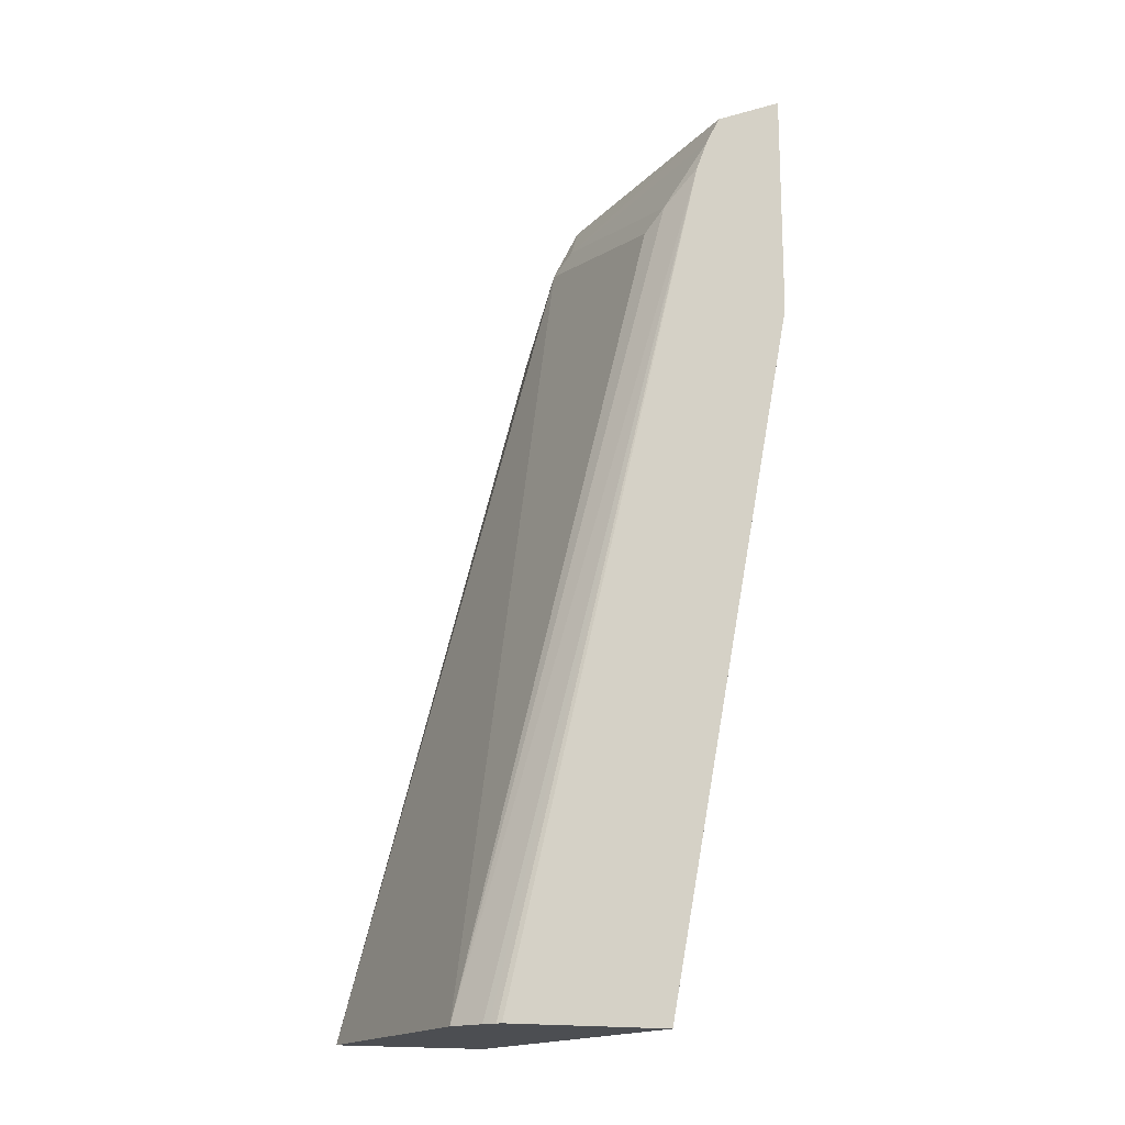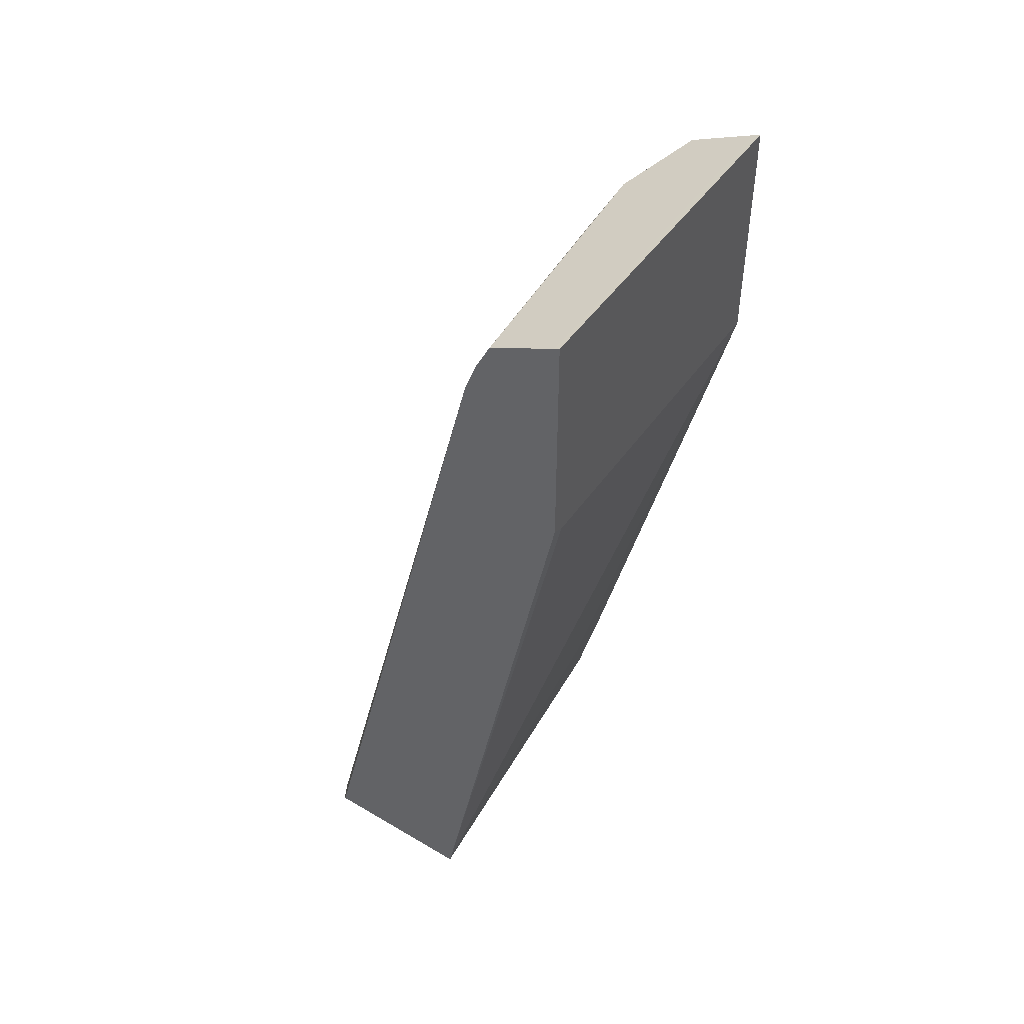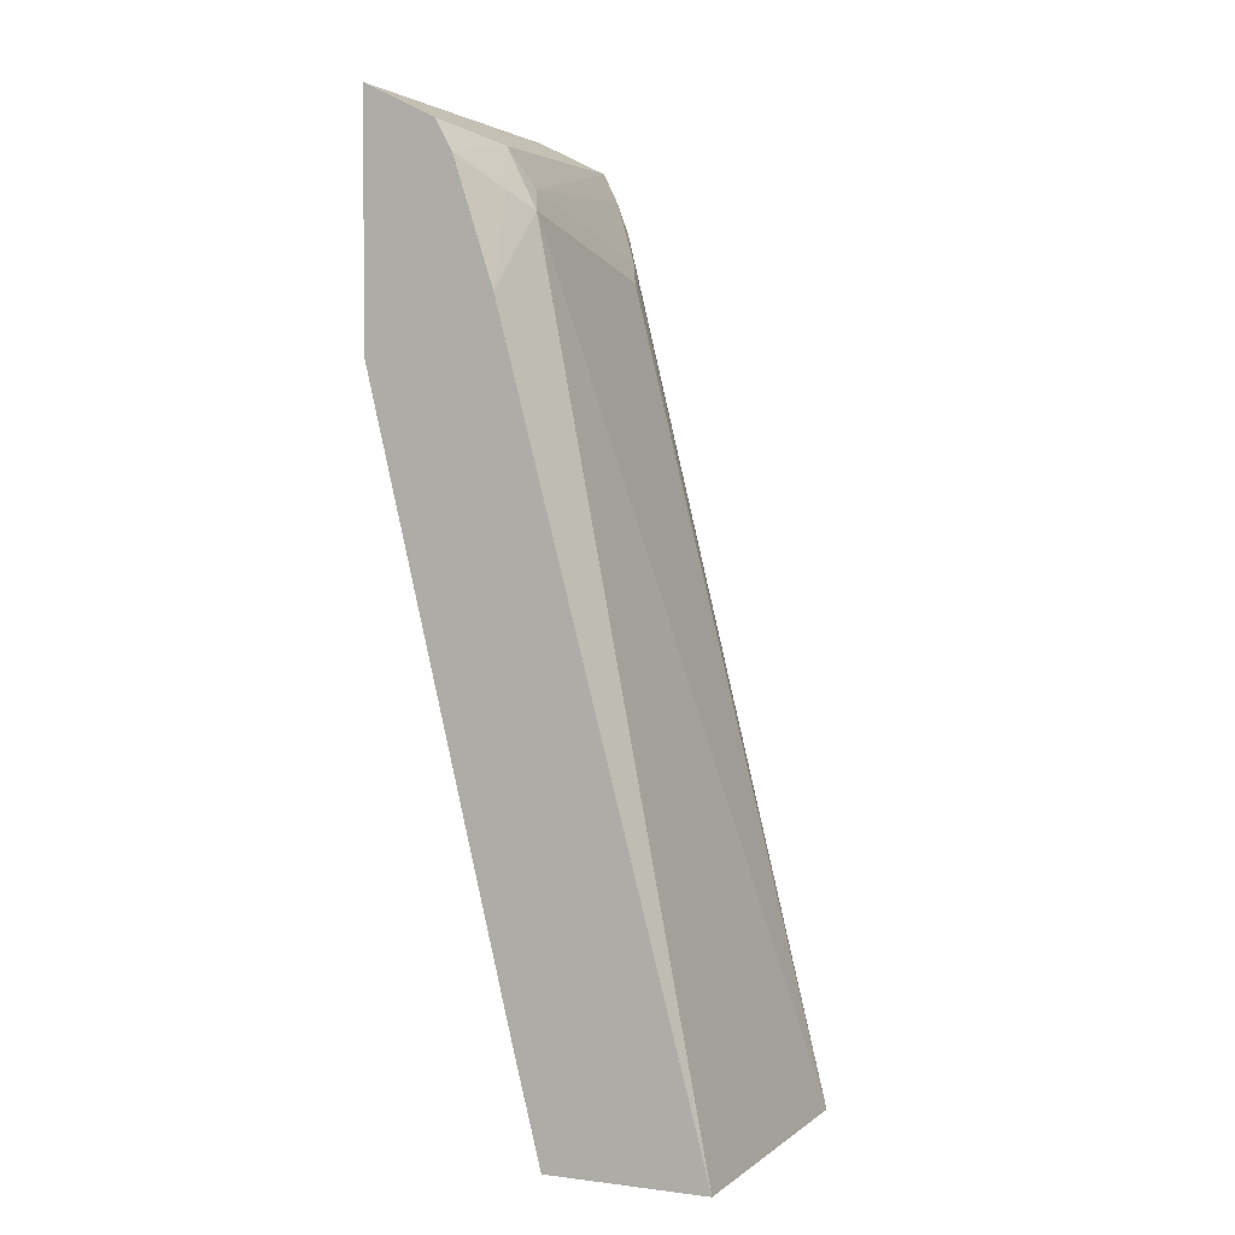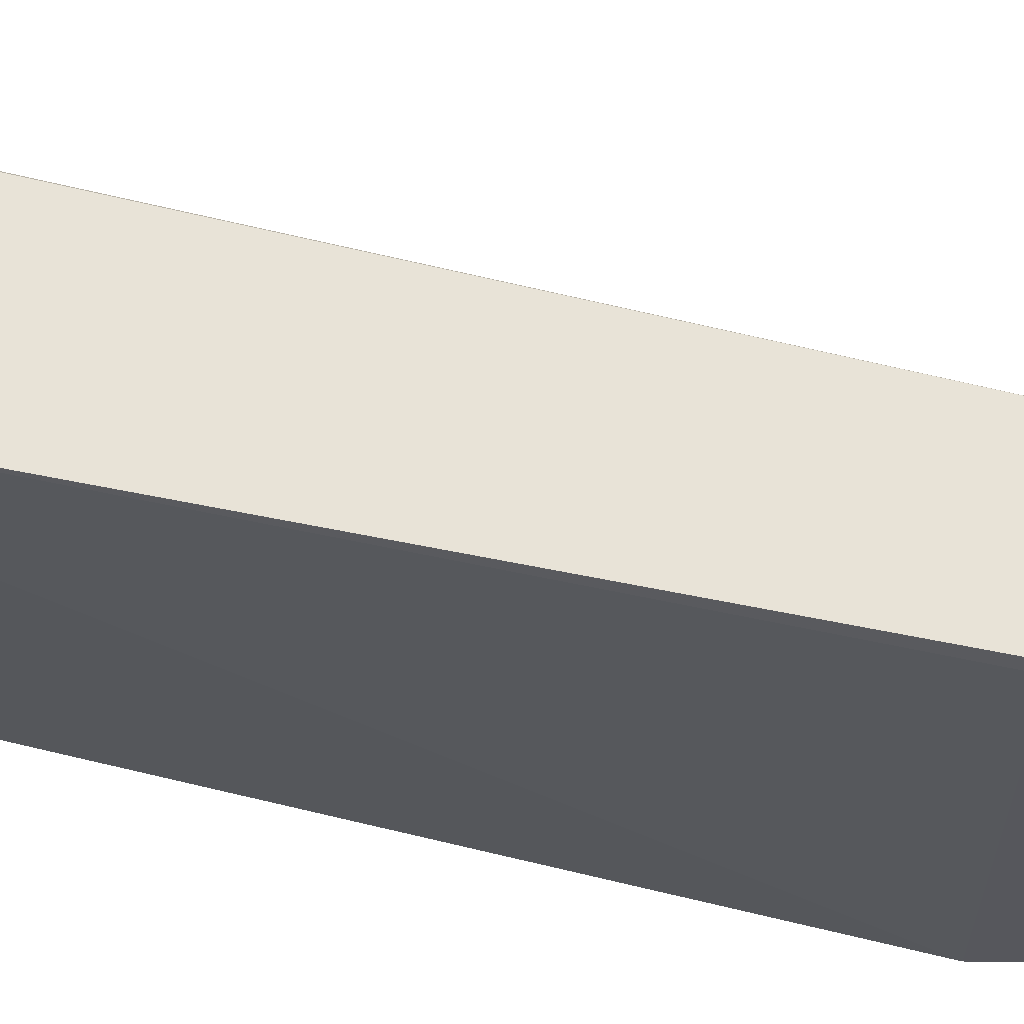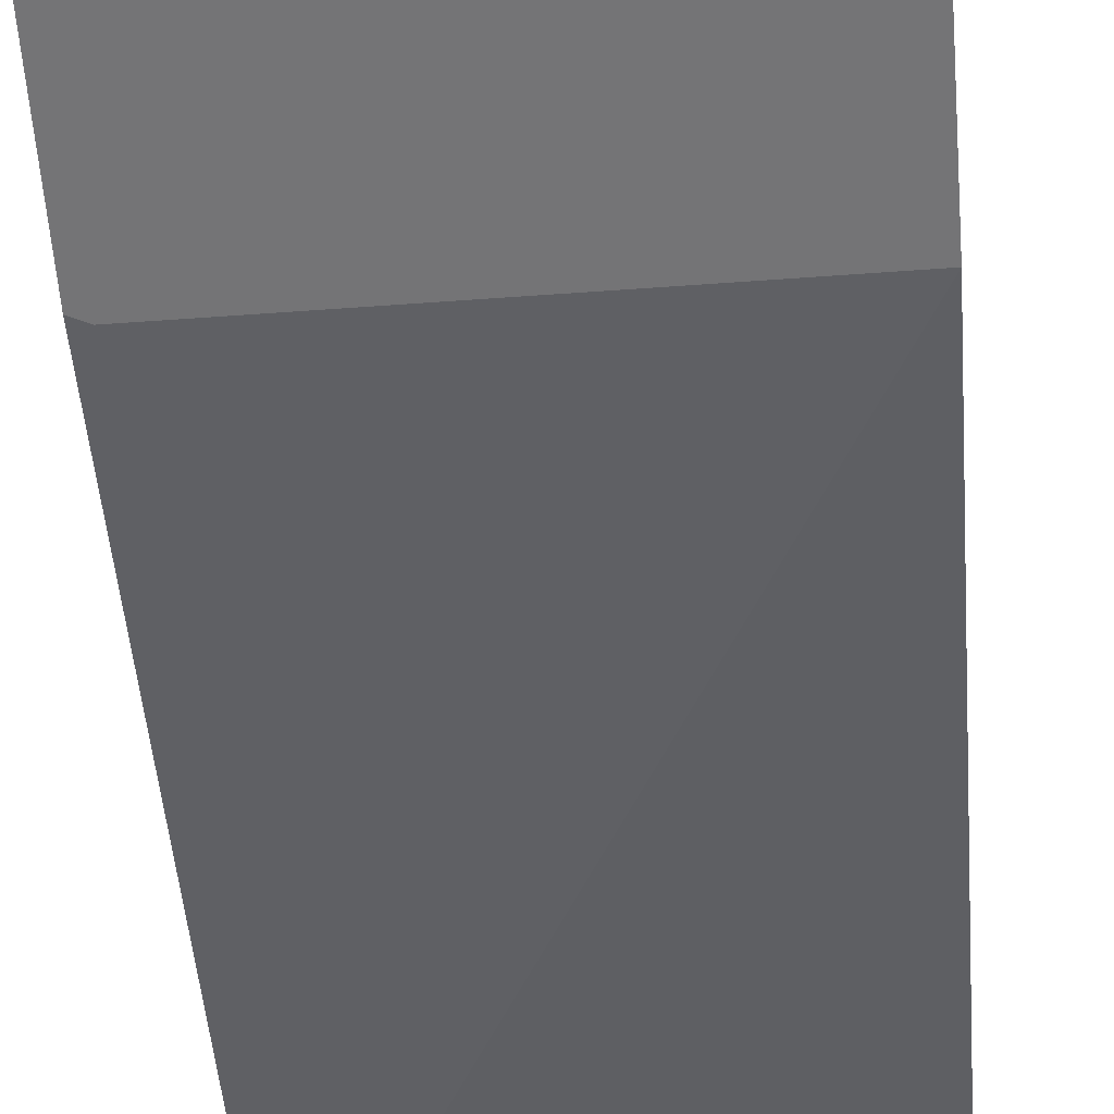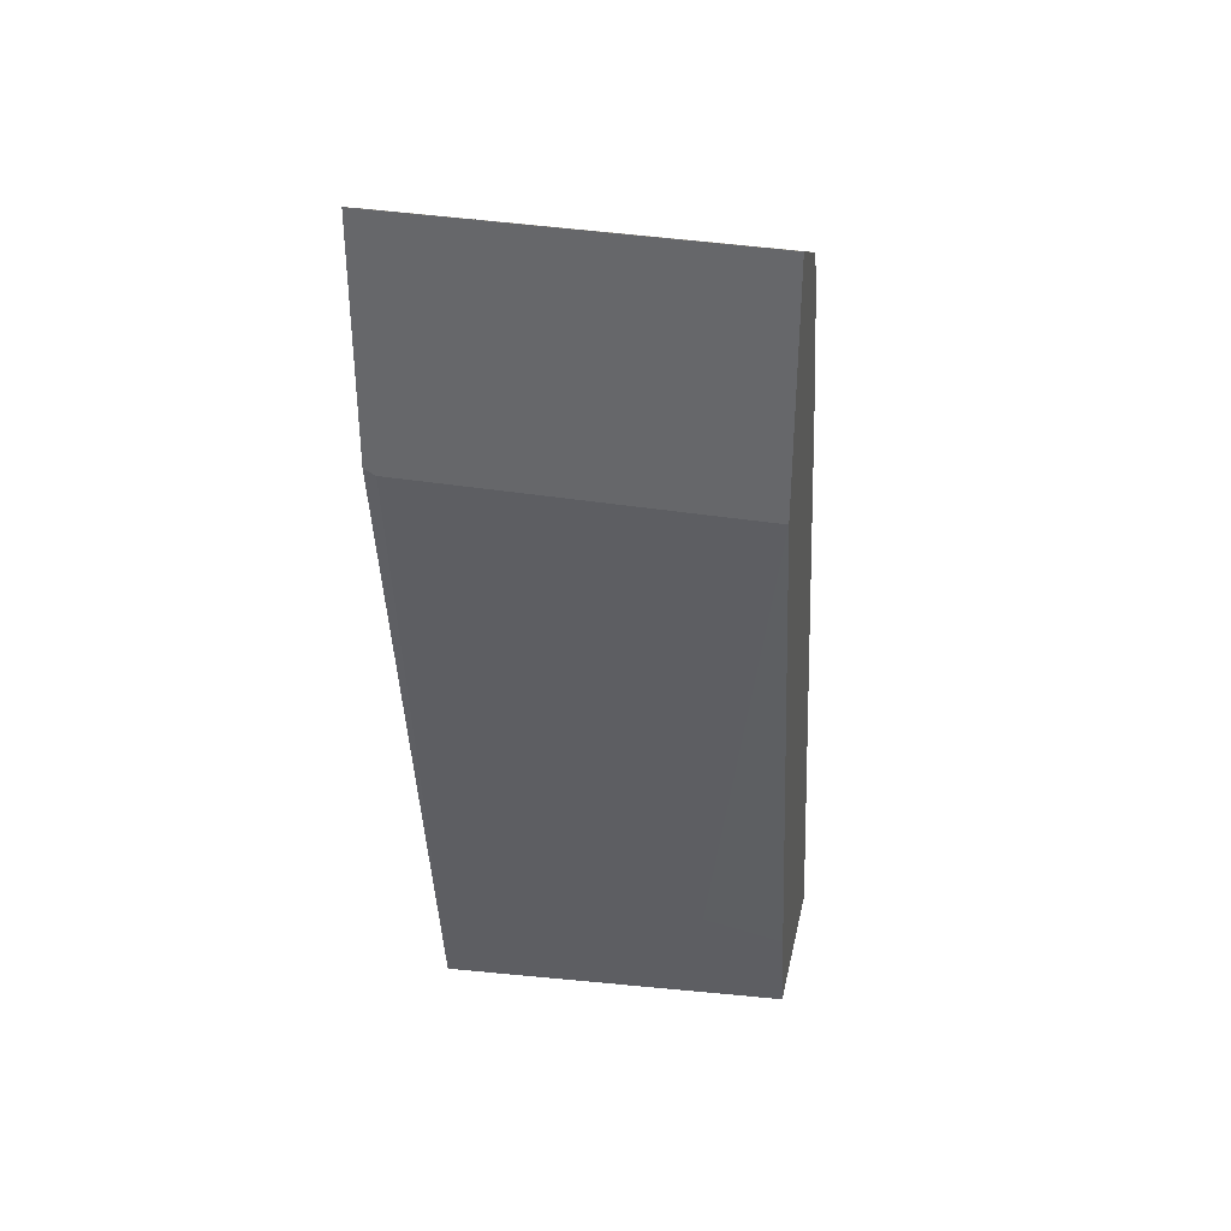
<metadata>
{"format":"obj","ext":"obj","renderer":"f3d","projection":"perspective","resolution":1024,"background":"white","views":[{"elev":-16.8,"azim":-115.2,"up":"+Z"},{"elev":48.3,"azim":-56.5,"up":"+Z"},{"elev":2.7,"azim":114.0,"up":"+Z"},{"elev":-27.5,"azim":-91.0,"up":"+Y"},{"elev":-56.3,"azim":4.4,"up":"+Y"},{"elev":36.0,"azim":12.2,"up":"+Z"}]}
</metadata>
<code>
v -0.2209 0.02029 0.8924
v -0.06238 0.02029 0.8924
v -0.2209 0.02276 0.8912
v -0.2209 0.02029 0.7873
v -0.06238 0.02383 0.8906
v -0.06238 0.02029 0.7848
v -0.06238 0.02616 0.8895
v -0.06238 0.0369 0.8841
v -0.09811 0.0654 0.8698
v -0.2209 0.05233 0.8764
v -0.2158 0.02029 0.7848
v -0.2209 0.08354 0.4678
v -0.09811 0.07849 0.5298
v -0.06238 0.08504 0.5167
v -0.06238 0.05233 0.8764
v -0.06238 0.05975 0.8629
v -0.08502 0.07195 0.8502
v -0.09811 0.07195 0.8568
v -0.1079 0.07359 0.8535
v -0.2209 0.05887 0.8633
v -0.2209 0.157 0.4678
v -0.06238 0.09732 0.4678
v -0.06238 0.07762 0.8084
v -0.09811 0.07849 0.8437
v -0.206 0.07359 0.8338
v -0.2209 0.0643 0.8488
v -0.2189 0.1585 0.4678
v -0.06238 0.1683 0.4678
v -0.1962 0.07849 0.824
v -0.1962 0.1683 0.4678
v -0.2127 0.1616 0.4678
v -0.2158 0.16 0.4678
f 16 23 17
f 13 22 14
f 12 22 13
f 12 28 22
f 9 18 19
f 12 27 32
f 12 32 31
f 12 21 27
f 10 19 20
f 17 24 18
f 9 19 10
f 12 31 30
f 17 23 24
f 24 28 30
f 19 24 29
f 19 29 25
f 19 25 20
f 20 25 26
f 21 26 27
f 23 28 24
f 24 30 29
f 25 29 30
f 25 30 26
f 26 30 31
f 26 31 32
f 9 17 18
f 26 32 27
f 18 24 19
f 9 16 17
f 12 30 28
f 8 15 9
f 9 15 16
f 1 3 10
f 1 10 20
f 1 20 26
f 1 26 21
f 1 21 12
f 1 12 4
f 1 4 11
f 1 11 6
f 1 6 2
f 2 5 3
f 2 6 14
f 2 14 22
f 2 22 28
f 1 2 3
f 2 23 16
f 2 28 23
f 6 12 13
f 6 11 12
f 4 12 11
f 3 9 10
f 3 8 9
f 6 13 14
f 3 5 7
f 2 7 5
f 2 8 7
f 2 15 8
f 2 16 15
f 3 7 8

</code>
